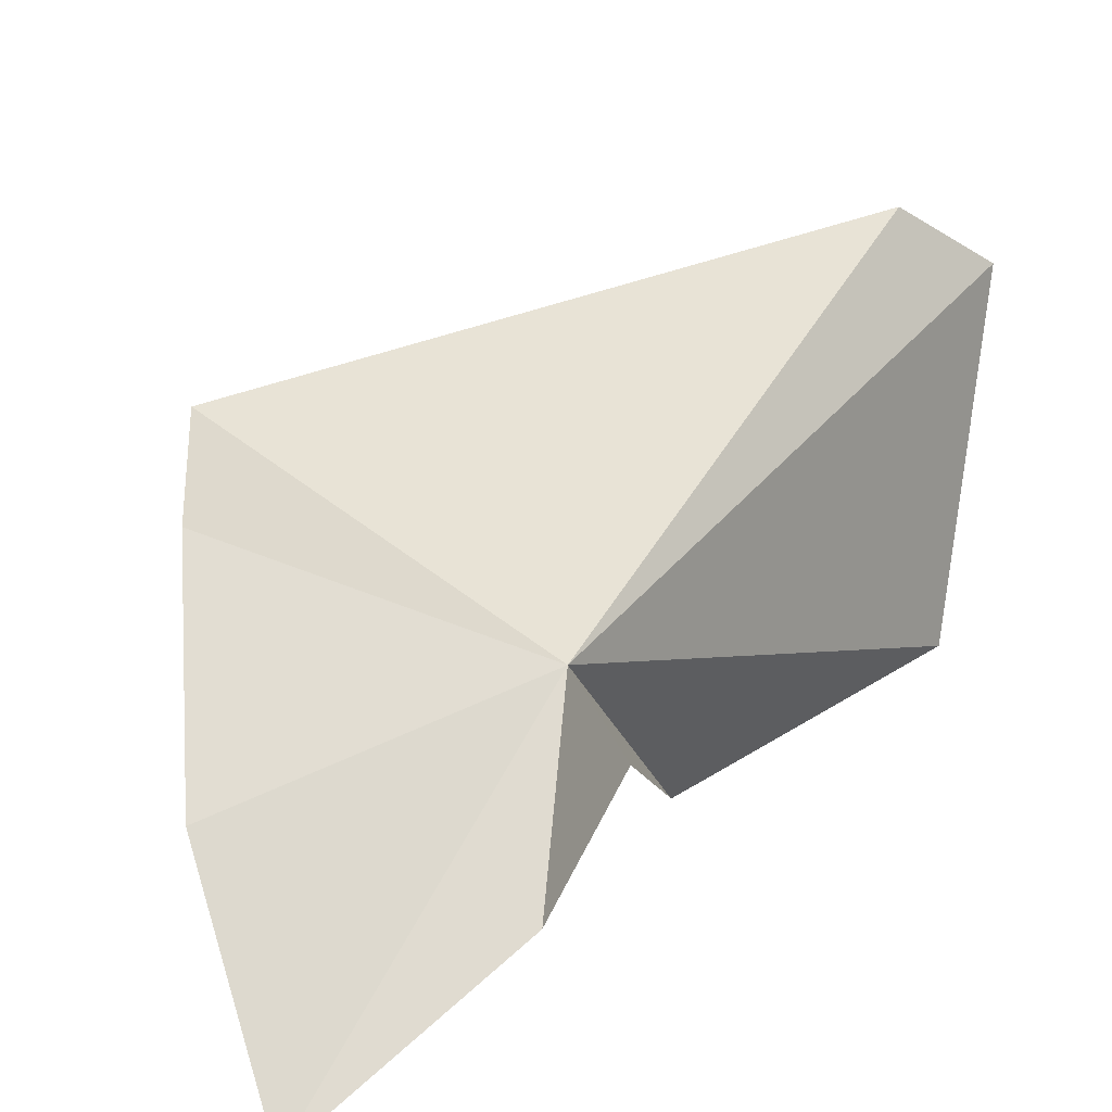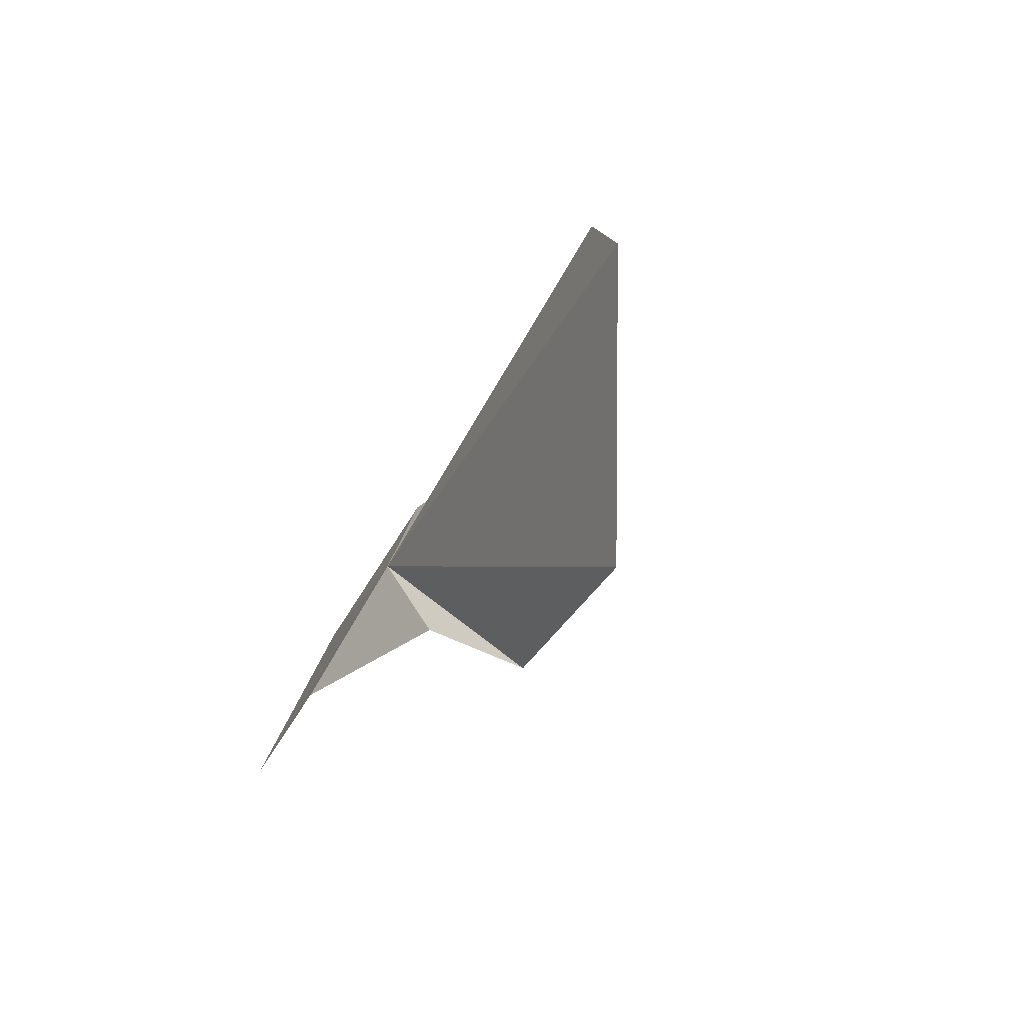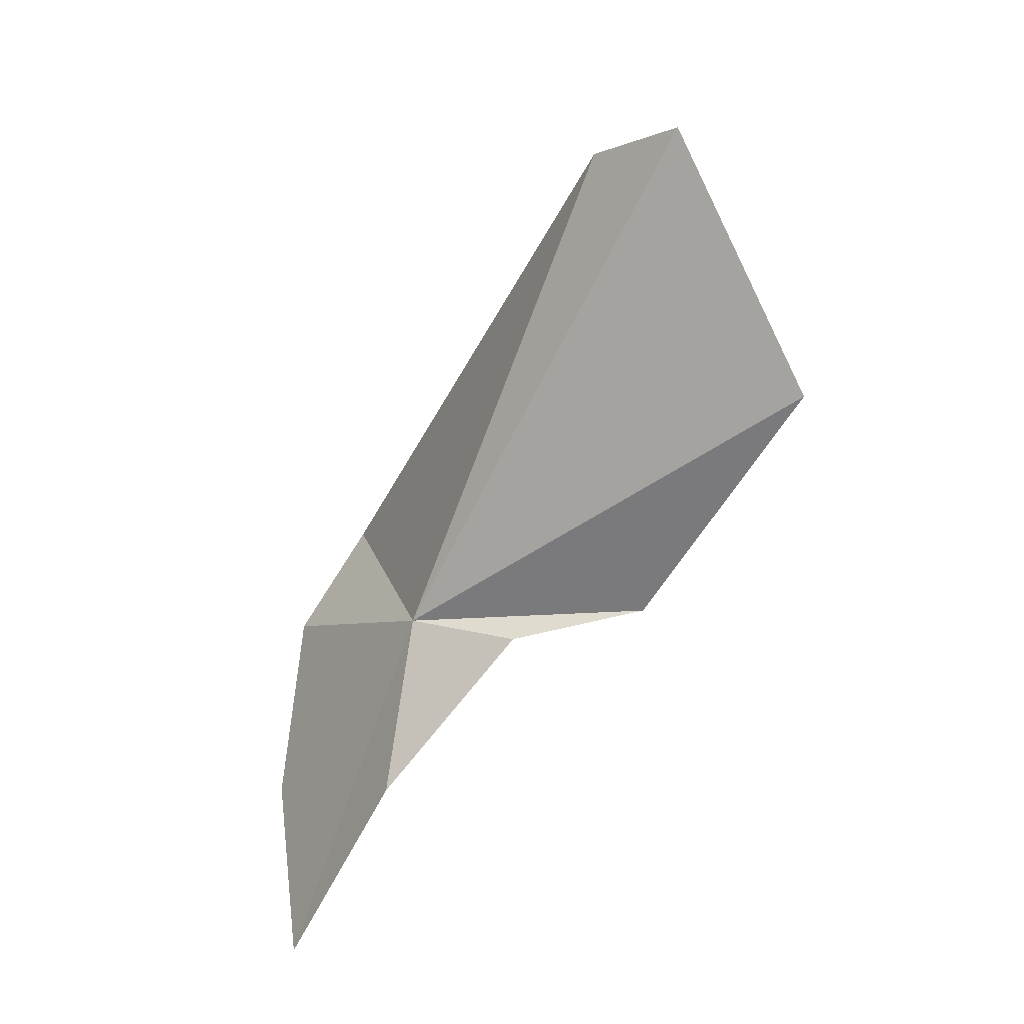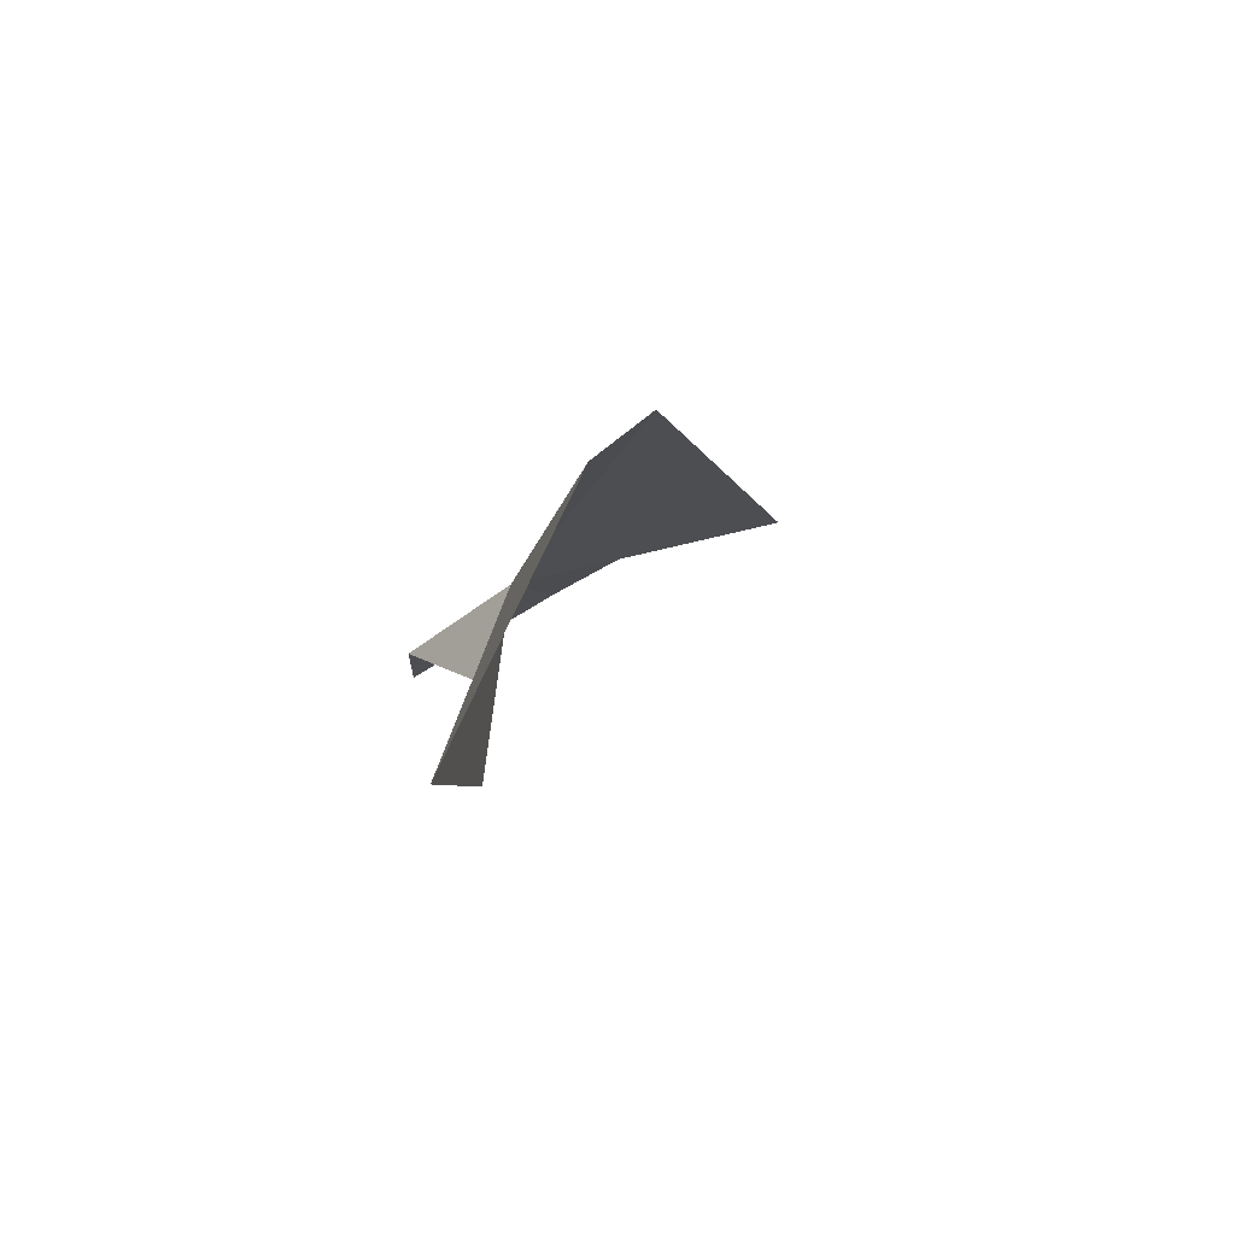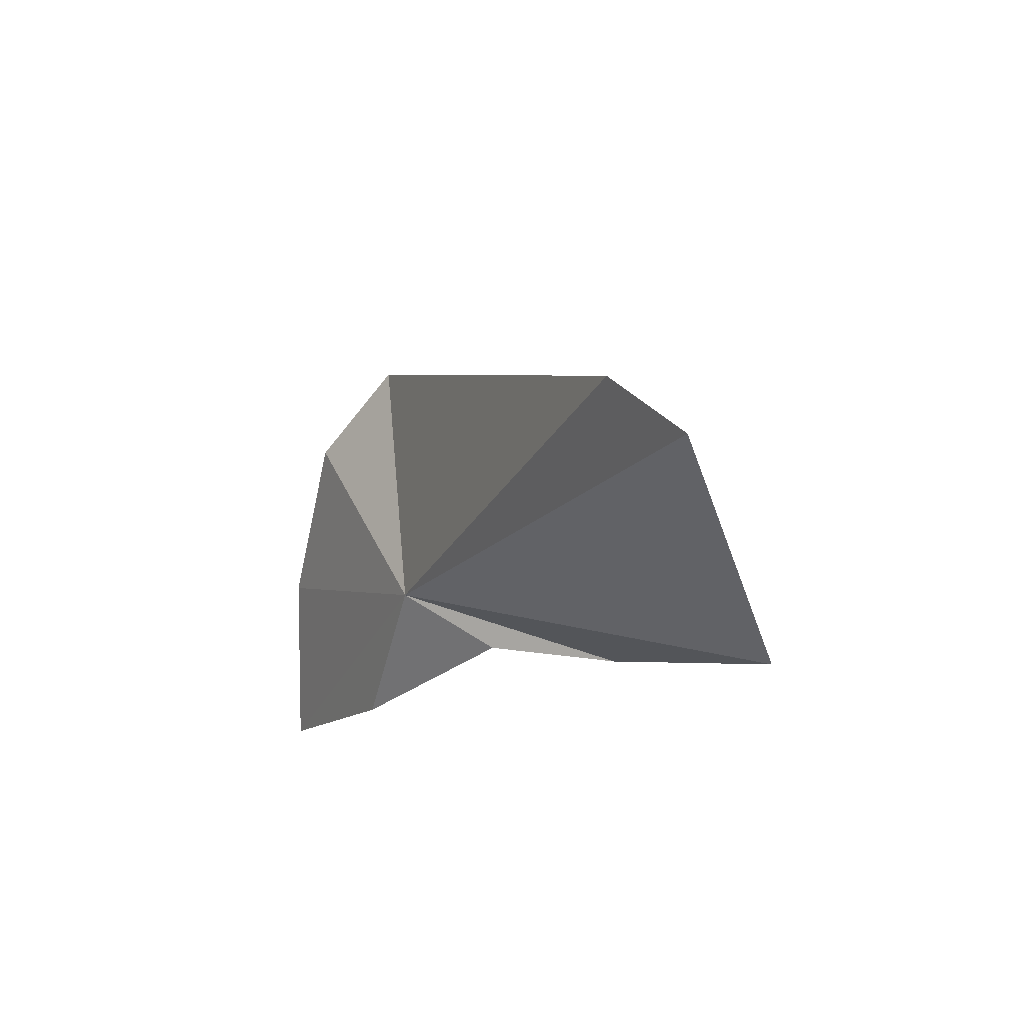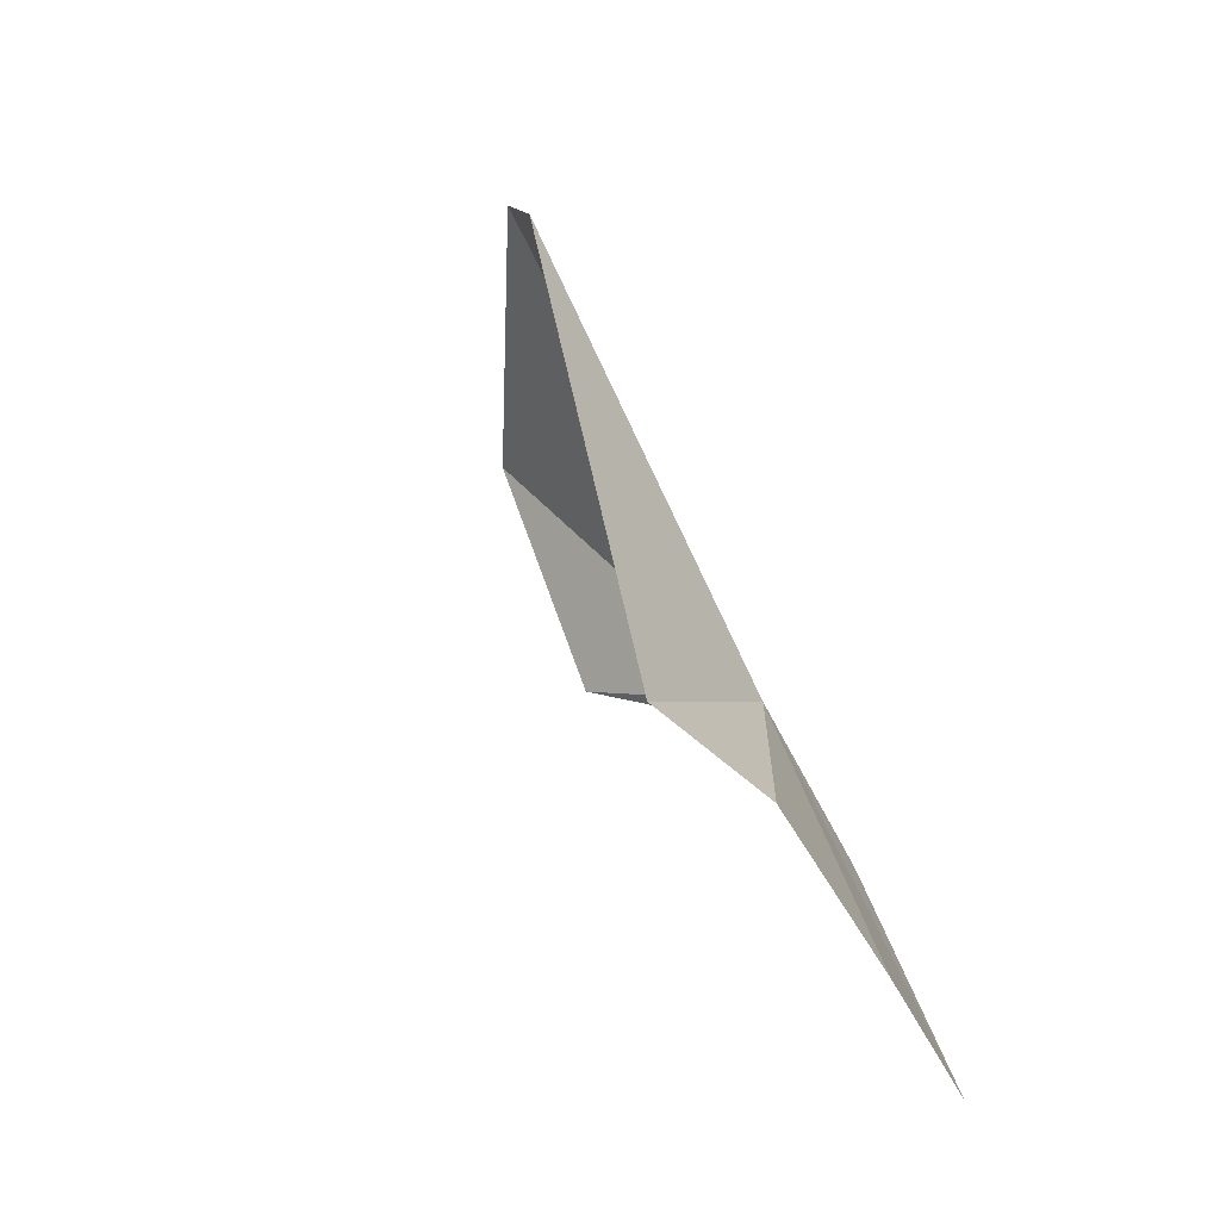
<metadata>
{"format":"obj","ext":"obj","renderer":"f3d","projection":"perspective","resolution":1024,"background":"white","views":[{"elev":68.2,"azim":-138.9,"up":"+Y"},{"elev":41.6,"azim":-52.3,"up":"+Z"},{"elev":27.3,"azim":-94.1,"up":"+Z"},{"elev":55.9,"azim":-10.4,"up":"+Z"},{"elev":72.8,"azim":-84.4,"up":"+Z"},{"elev":-11.0,"azim":123.9,"up":"+Z"}]}
</metadata>
<code>
v -3.399 31.03 44.6
v -6.625 18.61 46.61
v -6.081 25.63 44.78
v 1.644 20.8 69.57
v -1.685 16.97 71.89
v -8.65 38.44 26.06
v -0.2015 39.12 31.34
v 10.99 33.82 42.53
v -9.148 11.24 60.15
v -8.884 32.82 37.09
v 6.92 37.6 38.42
f 1 3 2
f 1 5 4
f 1 7 6
f 1 4 8
f 1 9 5
f 1 6 10
f 1 2 9
f 1 10 3
f 1 11 7
f 1 8 11

</code>
